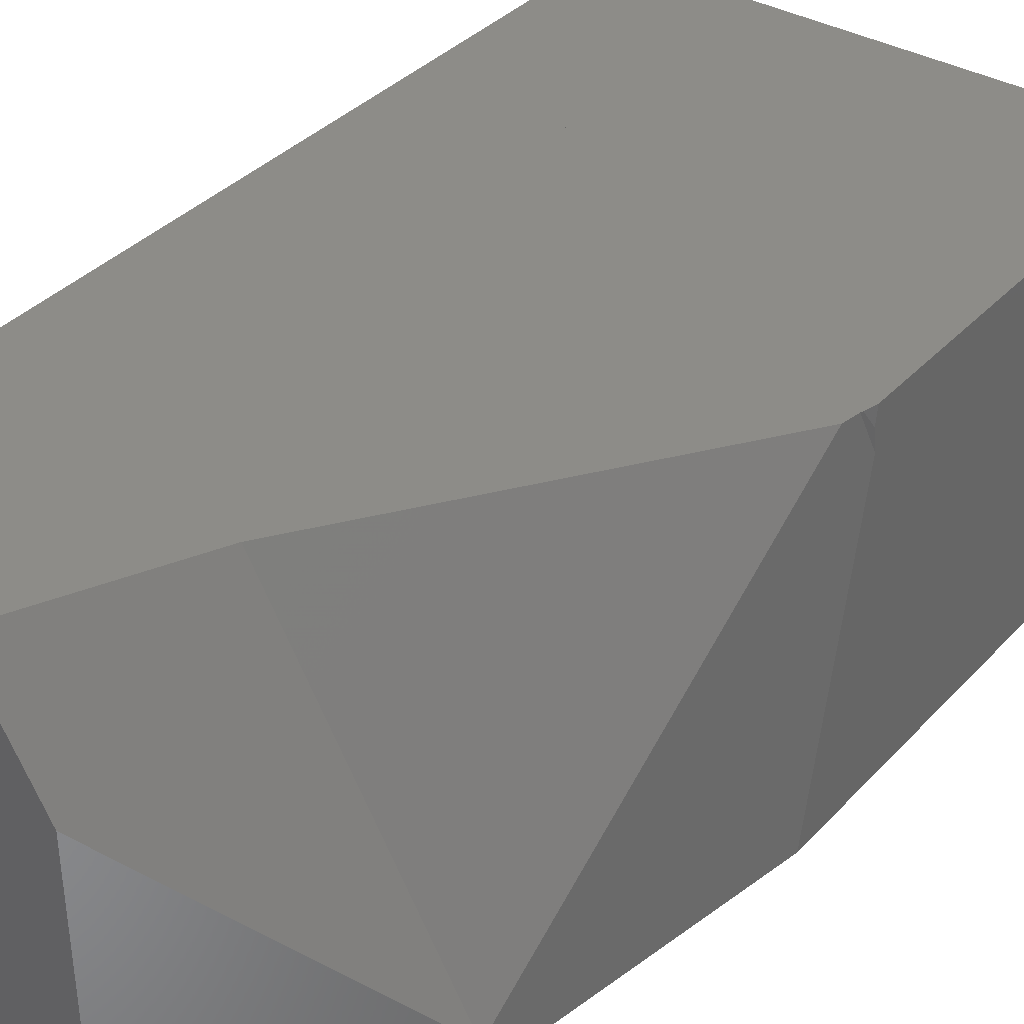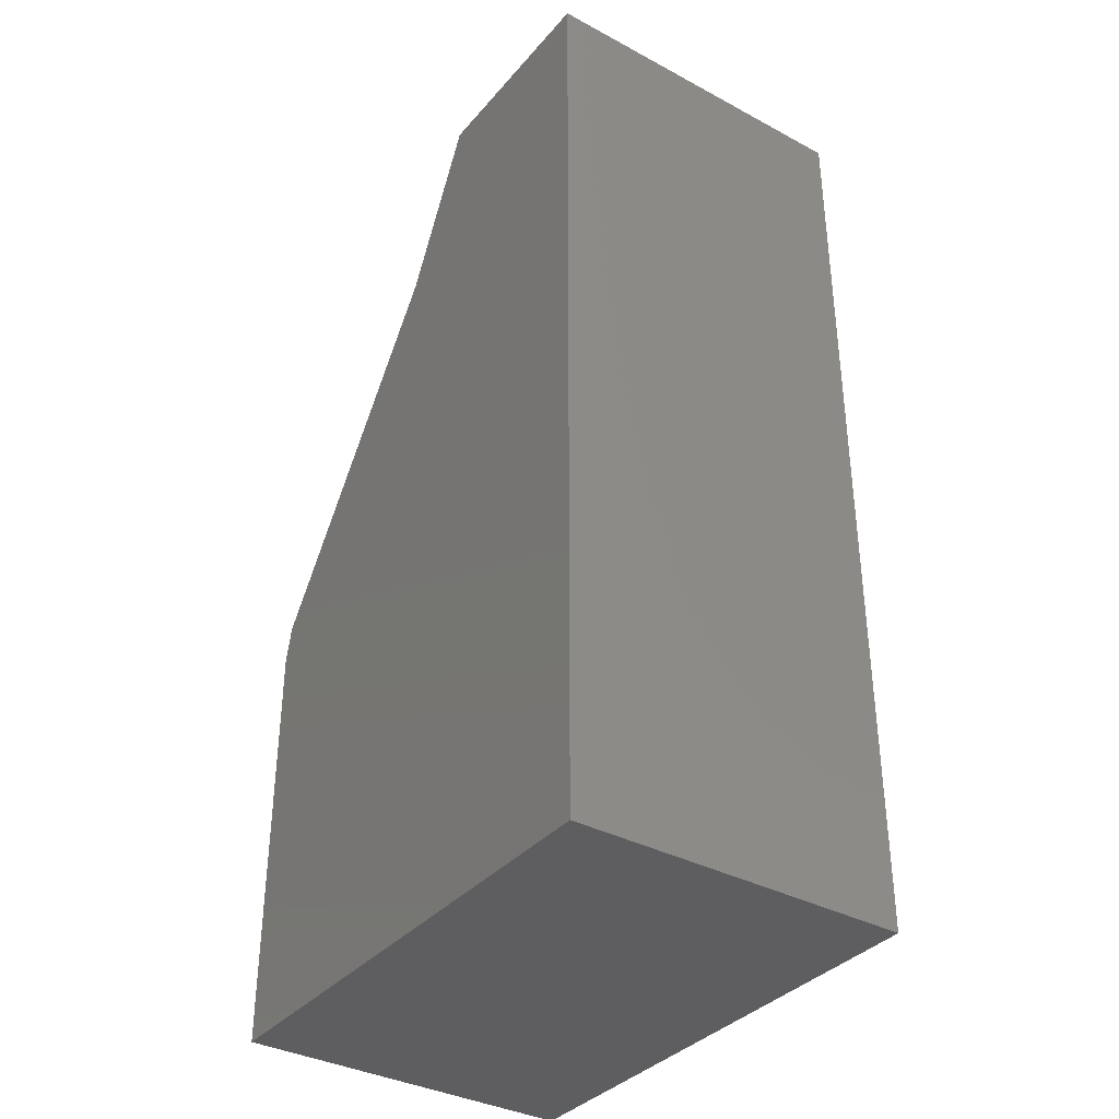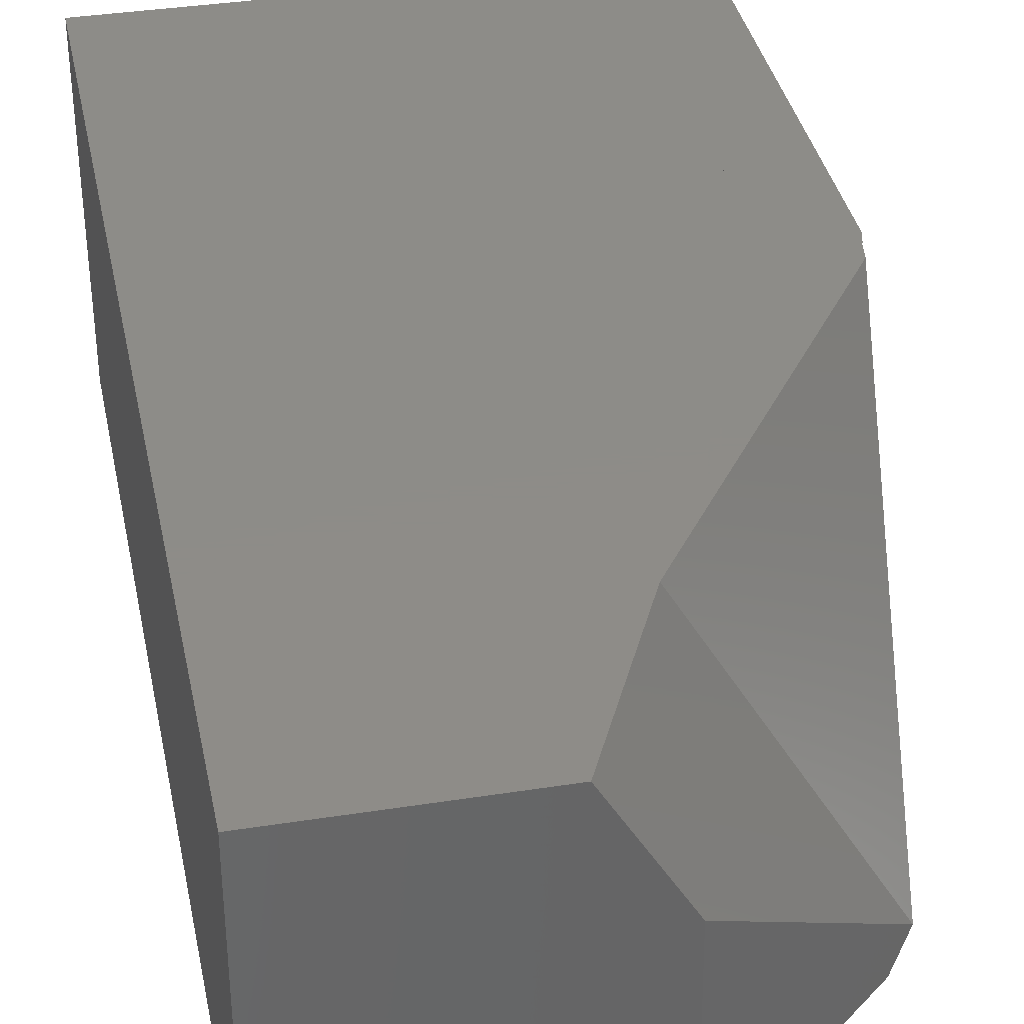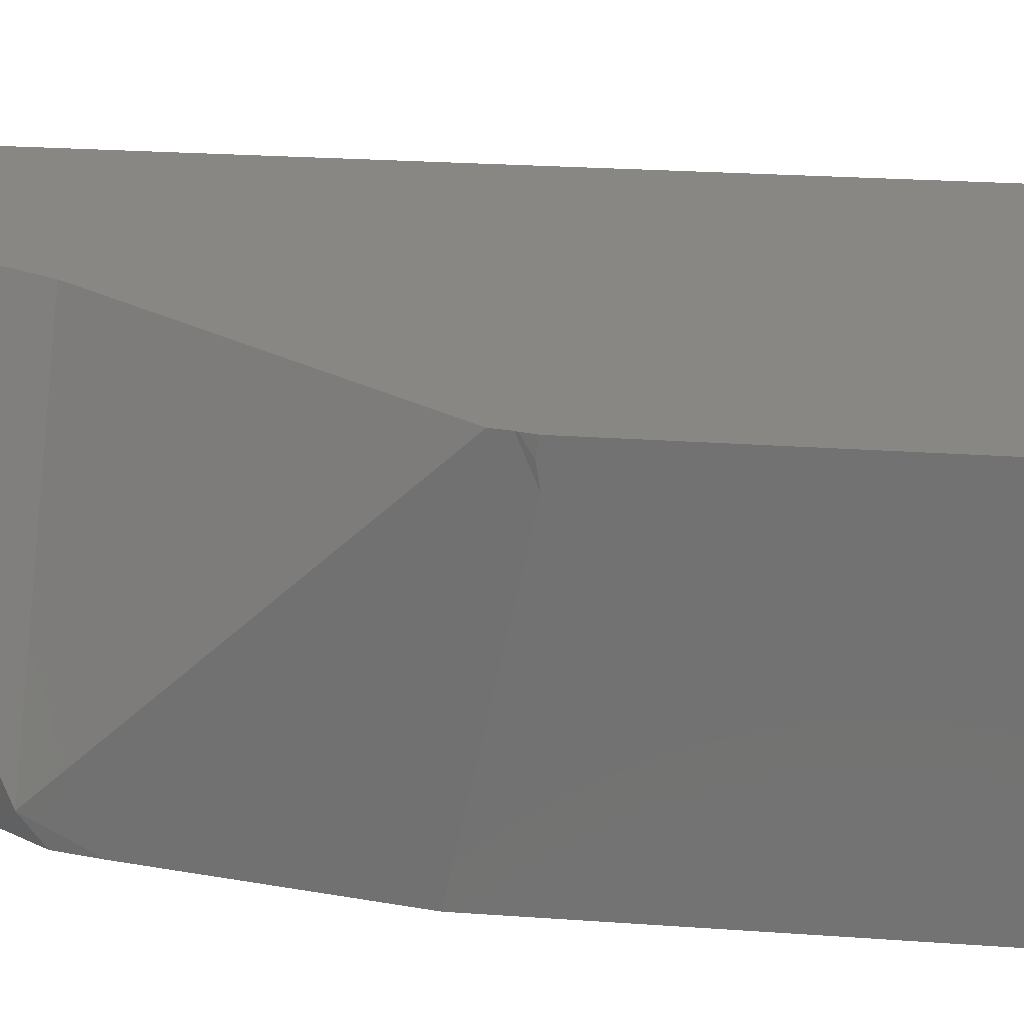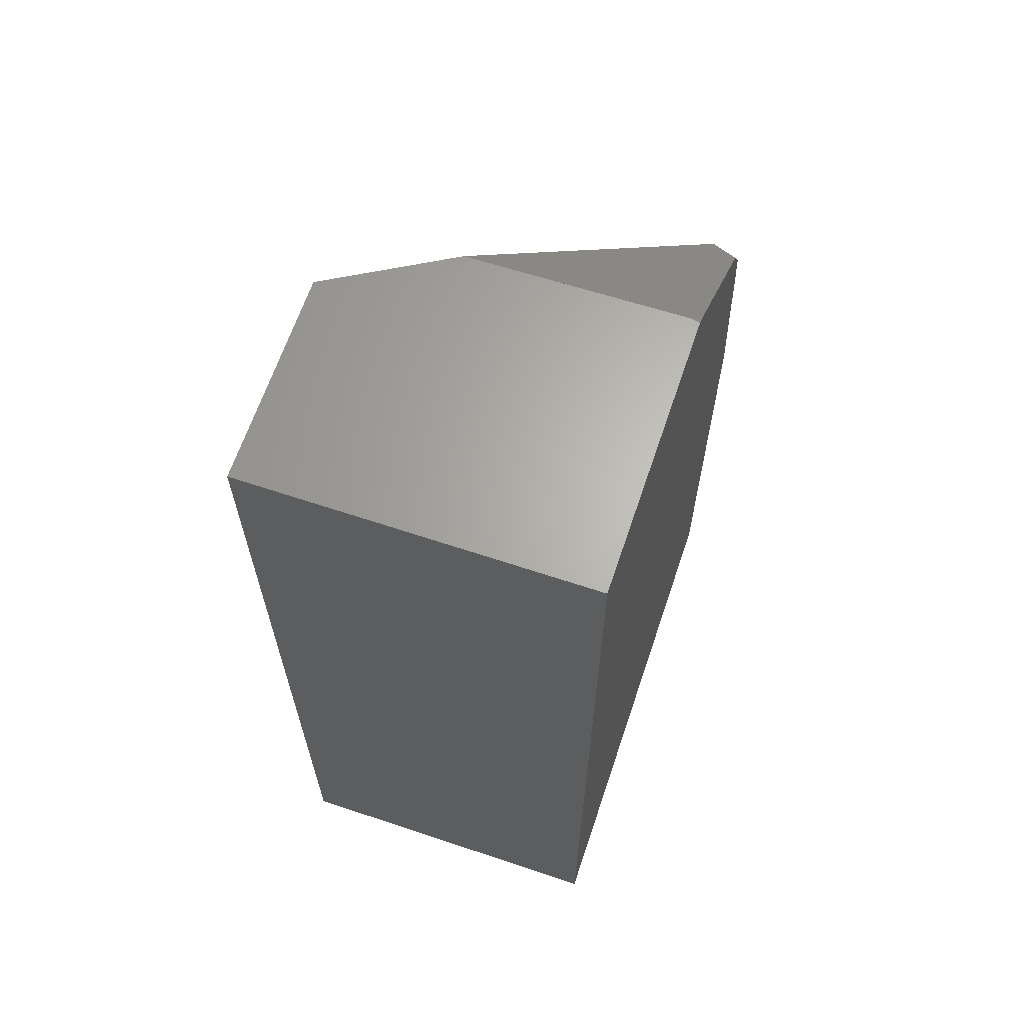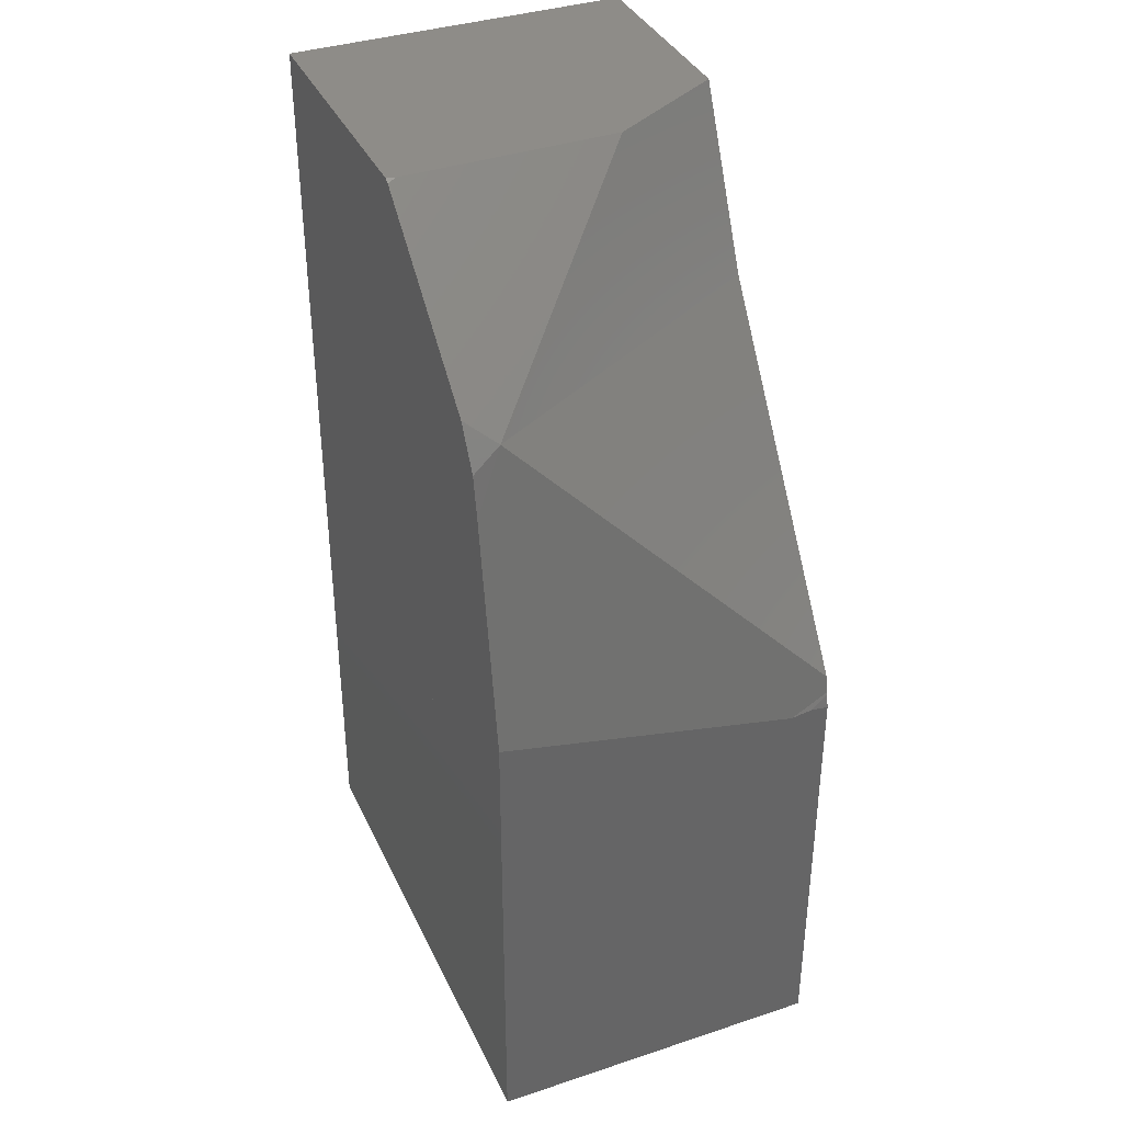
<metadata>
{"format":"stl","ext":"stl","renderer":"f3d","projection":"perspective","resolution":1024,"background":"white","views":[{"elev":36.1,"azim":-143.4,"up":"+Z"},{"elev":-36.1,"azim":55.0,"up":"+Y"},{"elev":36.7,"azim":168.5,"up":"+Z"},{"elev":24.5,"azim":-83.3,"up":"+Z"},{"elev":64.8,"azim":108.6,"up":"+Y"},{"elev":37.4,"azim":-113.0,"up":"+Y"}]}
</metadata>
<code>
# stl→obj: 109 verts, 174 faces
v 0.01129 0.1024 0.03674
v 0.006854 0.1024 0.0291
v 0.01001 0.09968 0.03674
v -0.05404 -0.002986 0.03674
v -0.02868 0.03362 0.03674
v -0.05076 0.02182 0.01284
v -0.05556 -0.01035 0.02837
v -0.05467 -0.006752 0.03674
v -0.05556 -0.004414 0.0003119
v -0.05556 -0.01017 0.03674
v -0.05487 -0.007274 0.03674
v -0.05556 -0.009616 0.03304
v -0.003645 0.1024 0.006074
v -0.03893 0.07239 -0.03674
v -0.04025 0.07125 -0.03674
v -0.04475 0.0673 -0.03098
v -0.003578 0.1024 0.01111
v -0.005755 0.06671 0.03674
v -0.05385 0.004899 0.004758
v -0.04722 0.05365 -0.03674
v -0.04786 0.04979 -0.03674
v -0.05556 -0.001419 -0.01385
v -0.0455 0.06247 -0.03674
v -0.0169 0.09141 -0.03674
v -0.01273 0.09464 -0.004953
v -0.05556 0.003422 -0.03674
v -0.00376 0.1024 -0.03674
v -0.004887 0.1018 -0.03674
v -0.004189 0.1024 -0.03484
v 0.05556 0.1024 0.03674
v 0.05556 0.006626 0.03674
v 0.05556 -0.003853 0.001383
v 0.05556 0.1024 -0.03674
v 0.05556 -0.01515 -0.03674
v 0.05556 -0.09632 0.03674
v 0.05556 -0.1024 0.03674
v 0.05556 -0.09735 0.03494
v 0.05556 -0.1024 0.02616
v 0.05556 -0.02712 0.03674
v 0.05556 -0.03693 0.01326
v 0.05556 -0.1024 -0.03674
v 0.05556 -0.05784 -0.03674
v -0.05556 -0.01212 0.03674
v -0.05556 -0.07155 0.03674
v -0.05556 -0.01605 -0.003295
v -0.05556 -0.01377 -0.004942
v -0.05556 -0.004041 -0.001451
v -0.05556 -0.003945 -0.03674
v -0.05556 -0.05791 -0.03674
v -0.05556 -0.06211 -0.02229
v -0.05556 0.0009117 -0.02487
v -0.05556 -0.07926 0.03674
v -0.05556 -0.1024 -0.03674
v -0.05556 -0.1024 0.03674
v 0.01315 0.1024 0.03674
v 0.009311 0.1024 0.02973
v 0.03658 0.1024 0.03674
v -0.003693 0.1024 0.002442
v 0.01631 0.1024 -0.01078
v 0.008582 0.1024 -0.03674
v 0.02994 0.1024 0.03503
v -0.01235 -0.1024 -0.008171
v -0.006445 -0.1024 0.03674
v -0.01611 -0.1024 -0.03674
v -0.003126 -0.1024 0.01802
v -0.006274 -0.1024 0.03674
v -0.009702 -0.1024 0.01199
v -8.663e-05 -0.1024 -5.73e-05
v 0.006081 -0.1024 -0.03674
v 0.01245 -0.1024 0.008231
v 0.02235 -0.1024 0.03674
v 0.003062 -0.1024 -0.01879
v 0.0114 -0.1024 0.005231
v 0.01218 0.0999 0.03674
v -0.02191 0.0136 0.03674
v -0.02574 0.02491 0.03674
v -0.02656 0.001774 0.03674
v -0.02658 0.001788 0.03674
v -0.02636 0.002351 0.03674
v -0.006911 0.01198 0.03674
v -0.00707 0.05117 0.03674
v -0.03628 -0.02539 0.03674
v -0.01875 -0.02674 0.03674
v -0.01468 -0.02705 0.03674
v -0.006811 -0.01255 0.03674
v -0.006749 -0.02767 0.03674
v 0.008493 -0.07633 0.03674
v -0.006735 -0.03129 0.03674
v 0.01775 0.0327 0.03674
v 0.03033 0.1017 0.03674
v 0.00159 -0.05591 0.03674
v 0.02033 -0.05546 0.03674
v 0.02169 -0.08716 0.03674
v 0.04212 -0.01706 0.03674
v -0.03908 0.07201 -0.03674
v -0.03918 0.07218 -0.03674
v -0.04071 -0.01641 -0.03674
v -0.021 0.03869 -0.03674
v -0.01674 0.0506 -0.03674
v -0.01666 0.03069 -0.03674
v -0.03565 -0.002273 -0.03674
v -0.01664 0.02648 -0.03674
v -0.02566 -0.003044 -0.03674
v -0.01652 -0.00375 -0.03674
v -0.01638 -0.03685 -0.03674
v -0.007546 0.0139 -0.03674
v -0.01639 -0.0346 -0.03674
v 0.03137 -0.05779 -0.03674
v 0.03855 -0.04512 -0.03674
f 1 2 3
f 4 5 6
f 7 8 4
f 7 4 6
f 7 6 9
f 10 11 12
f 12 11 8
f 12 8 7
f 13 14 15
f 13 15 16
f 13 16 17
f 3 2 17
f 3 17 16
f 3 16 18
f 5 18 16
f 5 16 6
f 6 16 19
f 16 20 21
f 16 21 22
f 16 22 9
f 16 9 19
f 23 16 15
f 20 16 23
f 24 14 25
f 26 22 21
f 27 28 29
f 29 28 24
f 29 24 25
f 29 25 13
f 30 31 32
f 30 32 33
f 34 33 32
f 35 36 37
f 36 38 37
f 39 35 37
f 39 37 40
f 38 41 42
f 38 42 40
f 38 40 37
f 31 39 40
f 31 40 32
f 42 34 32
f 42 32 40
f 43 10 12
f 43 12 7
f 44 43 9
f 44 9 45
f 22 46 47
f 47 46 45
f 47 45 9
f 48 49 50
f 48 50 46
f 48 46 22
f 48 22 51
f 52 44 46
f 52 46 50
f 26 48 51
f 49 53 50
f 53 54 52
f 53 52 50
f 1 55 56
f 1 56 2
f 55 57 56
f 2 56 13
f 2 13 17
f 58 59 60
f 58 60 27
f 58 27 29
f 59 58 13
f 59 13 56
f 59 56 61
f 59 33 60
f 57 30 33
f 57 33 59
f 57 59 61
f 54 53 62
f 54 62 63
f 53 64 62
f 65 66 63
f 65 63 67
f 62 68 65
f 62 65 67
f 64 69 68
f 64 68 62
f 68 70 71
f 68 71 66
f 70 68 72
f 70 36 71
f 38 36 70
f 38 70 73
f 69 41 38
f 69 38 73
f 69 73 72
f 55 1 3
f 55 3 74
f 57 55 74
f 10 43 8
f 10 8 11
f 43 44 75
f 43 75 5
f 43 5 4
f 5 76 18
f 75 74 3
f 75 3 76
f 44 52 77
f 44 77 78
f 77 79 78
f 80 81 79
f 80 79 82
f 80 82 83
f 84 85 80
f 84 80 83
f 86 85 84
f 52 54 84
f 52 84 82
f 54 63 86
f 54 86 84
f 63 66 87
f 63 87 88
f 85 89 90
f 85 90 74
f 85 74 81
f 89 85 88
f 89 88 91
f 89 30 57
f 89 57 90
f 87 31 30
f 87 30 89
f 87 89 91
f 66 71 92
f 71 36 35
f 71 35 93
f 35 39 94
f 35 94 92
f 35 92 93
f 39 31 94
f 95 96 14
f 15 96 95
f 15 95 21
f 15 21 20
f 15 20 23
f 49 48 97
f 98 95 14
f 98 14 24
f 98 24 99
f 48 26 21
f 48 21 95
f 48 95 98
f 48 98 97
f 100 98 99
f 101 98 100
f 101 100 102
f 101 102 103
f 102 104 103
f 64 53 49
f 64 49 97
f 64 97 105
f 97 101 104
f 97 104 105
f 106 100 24
f 106 24 28
f 106 28 27
f 106 27 60
f 107 100 106
f 33 34 108
f 33 108 106
f 33 106 60
f 69 64 107
f 69 107 106
f 69 106 108
f 42 41 108
f 42 108 109
f 41 69 108
f 34 42 109

</code>
